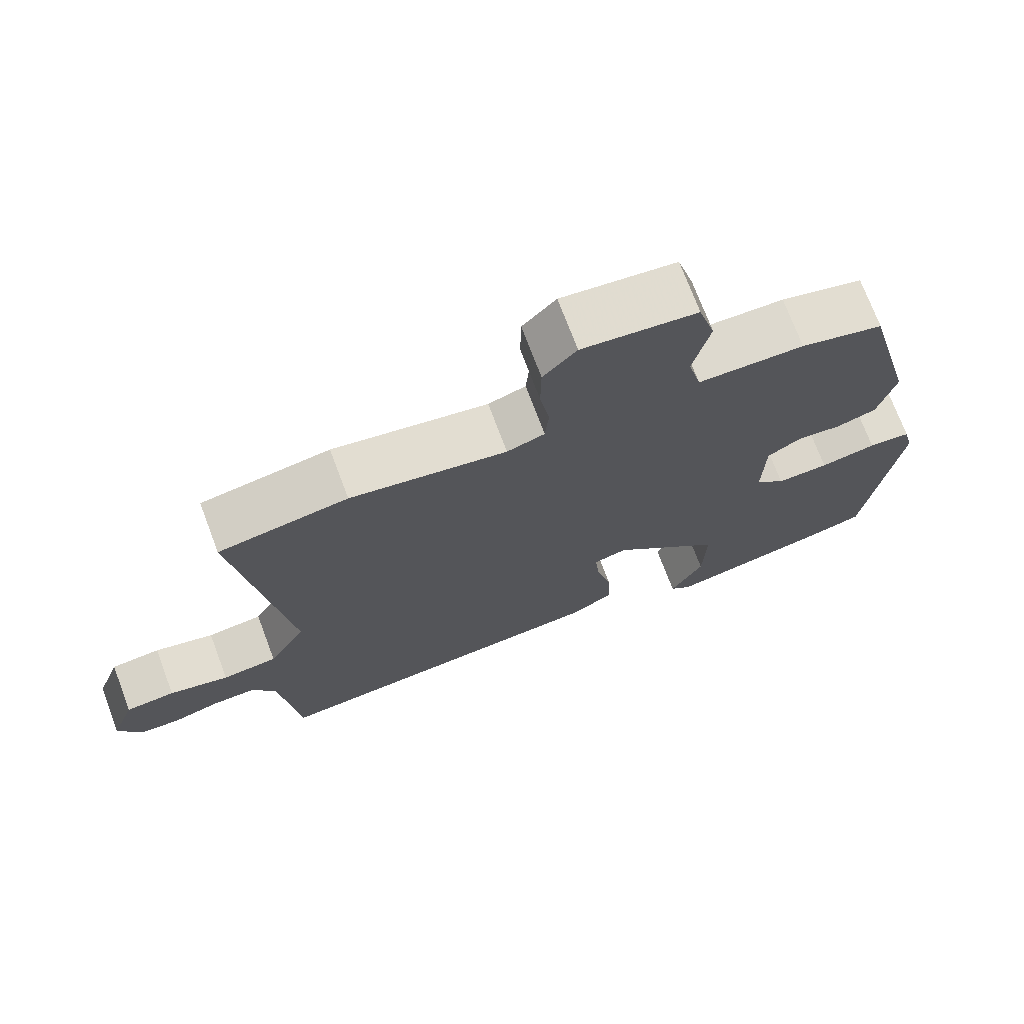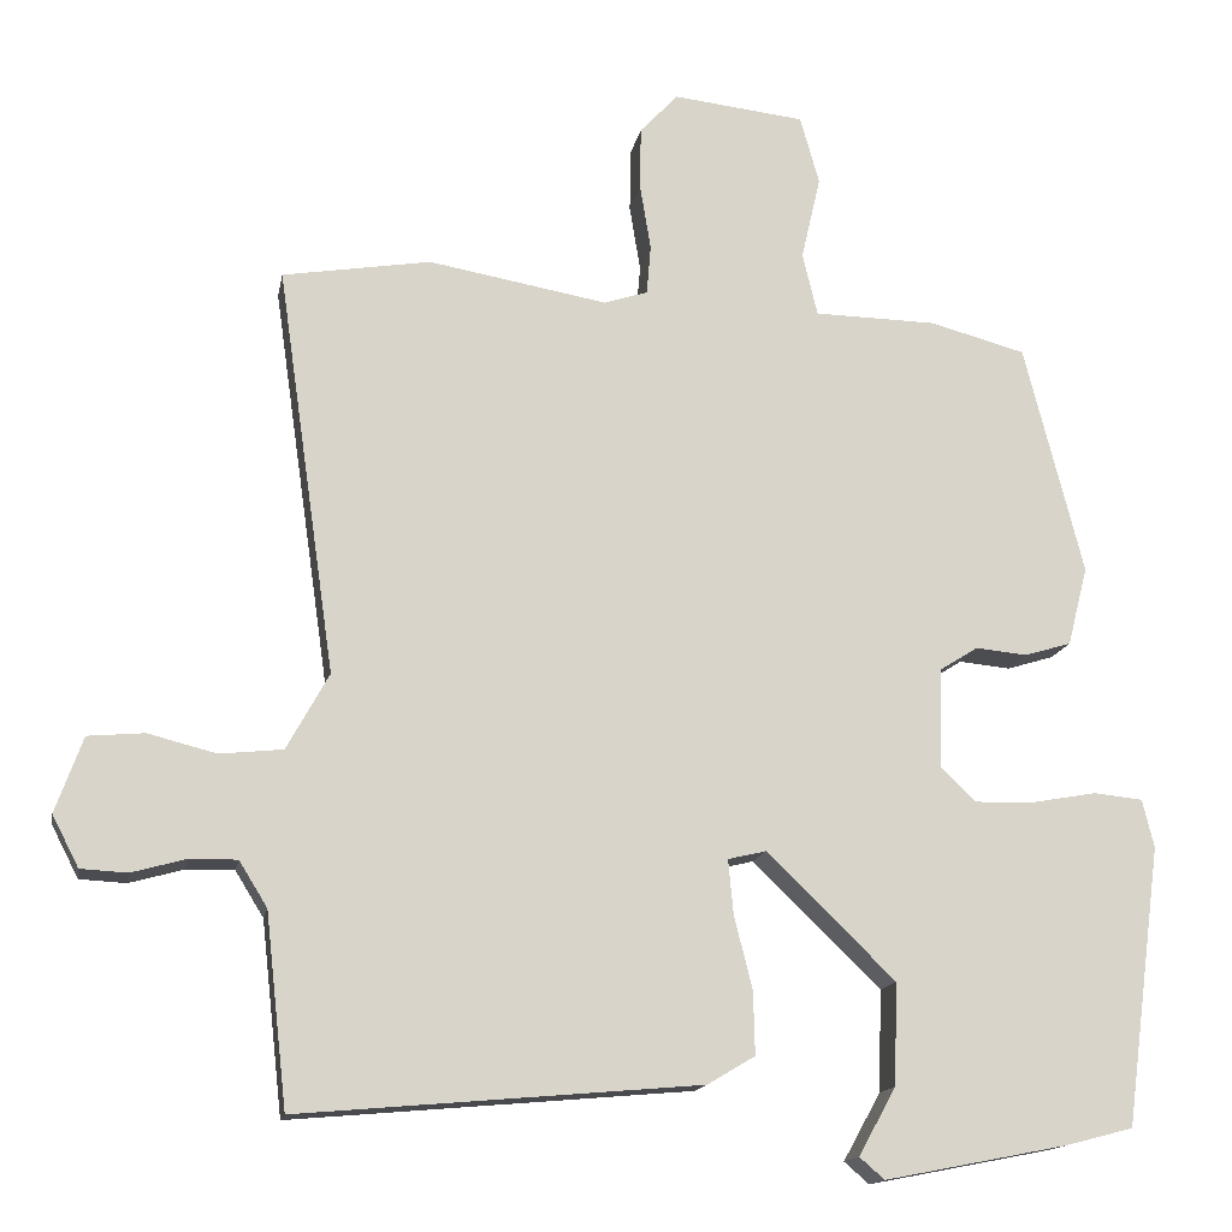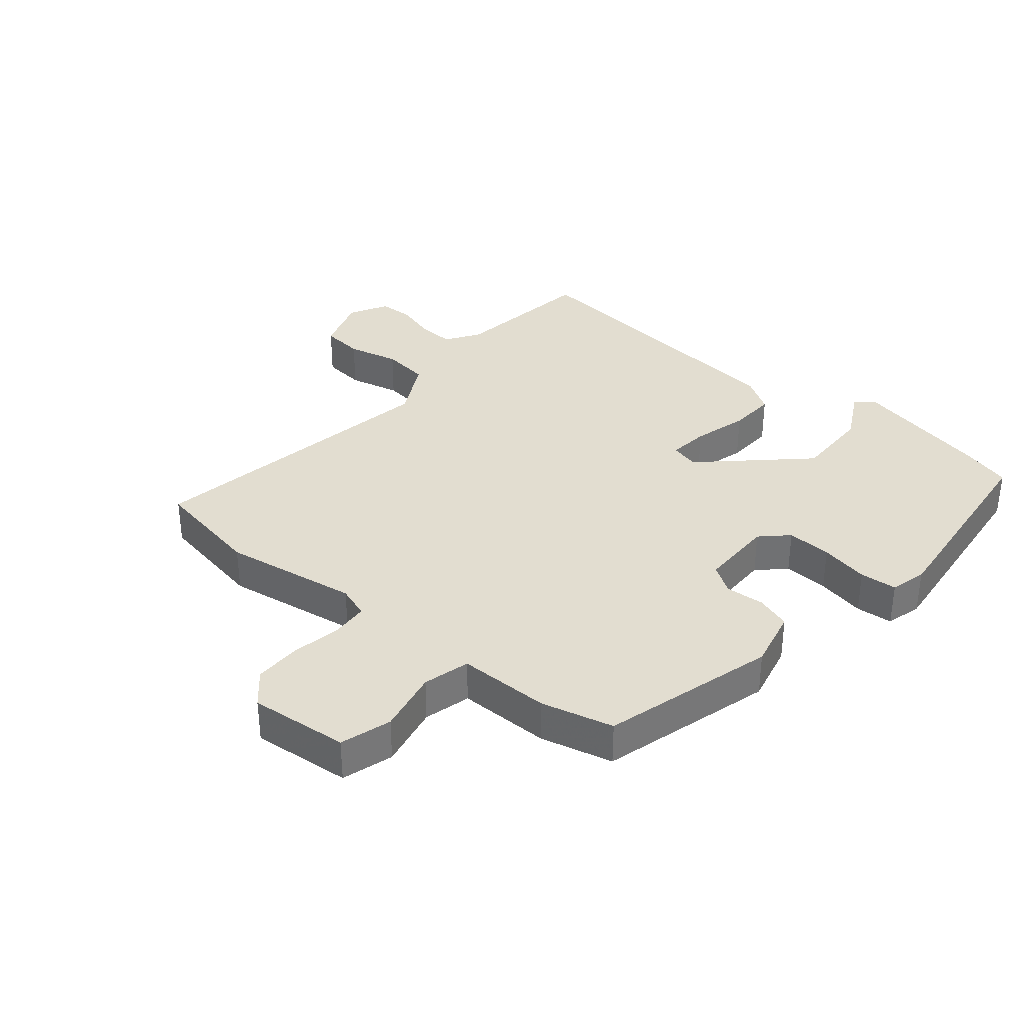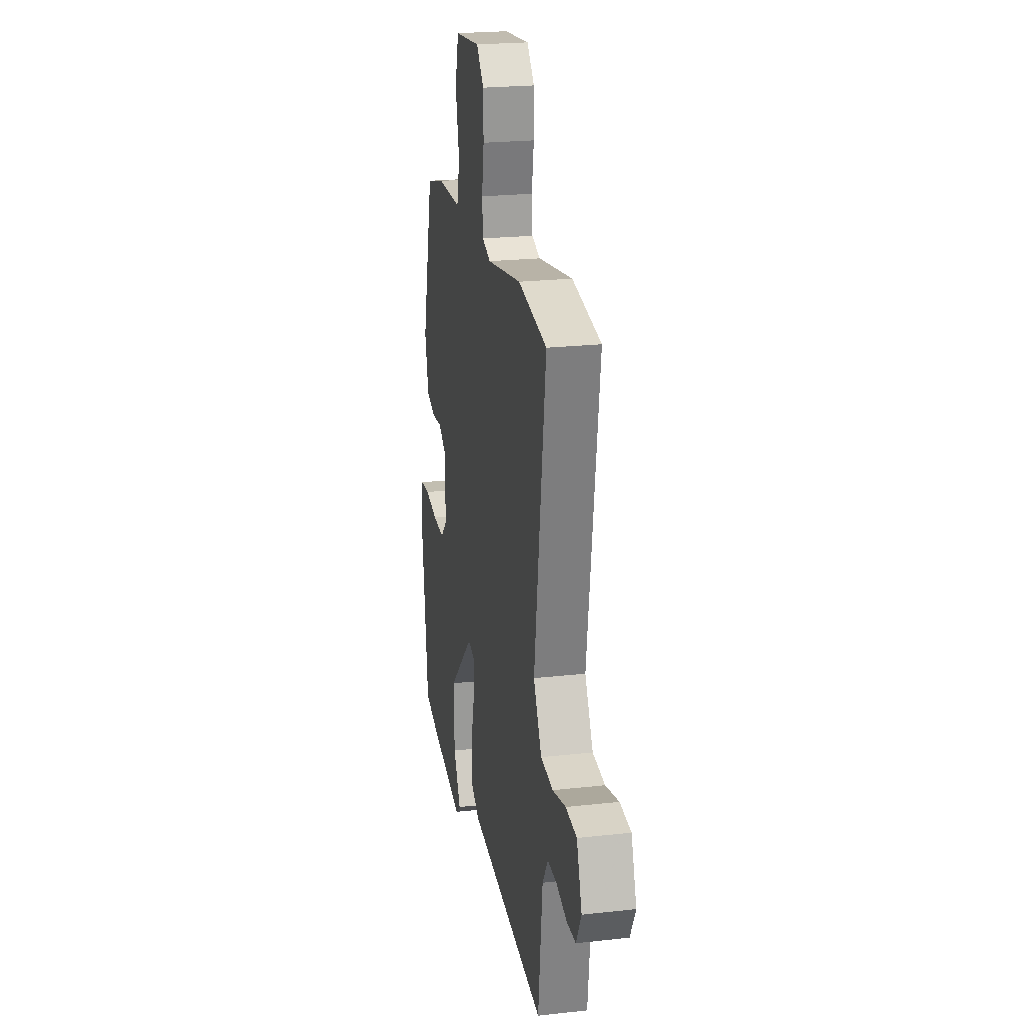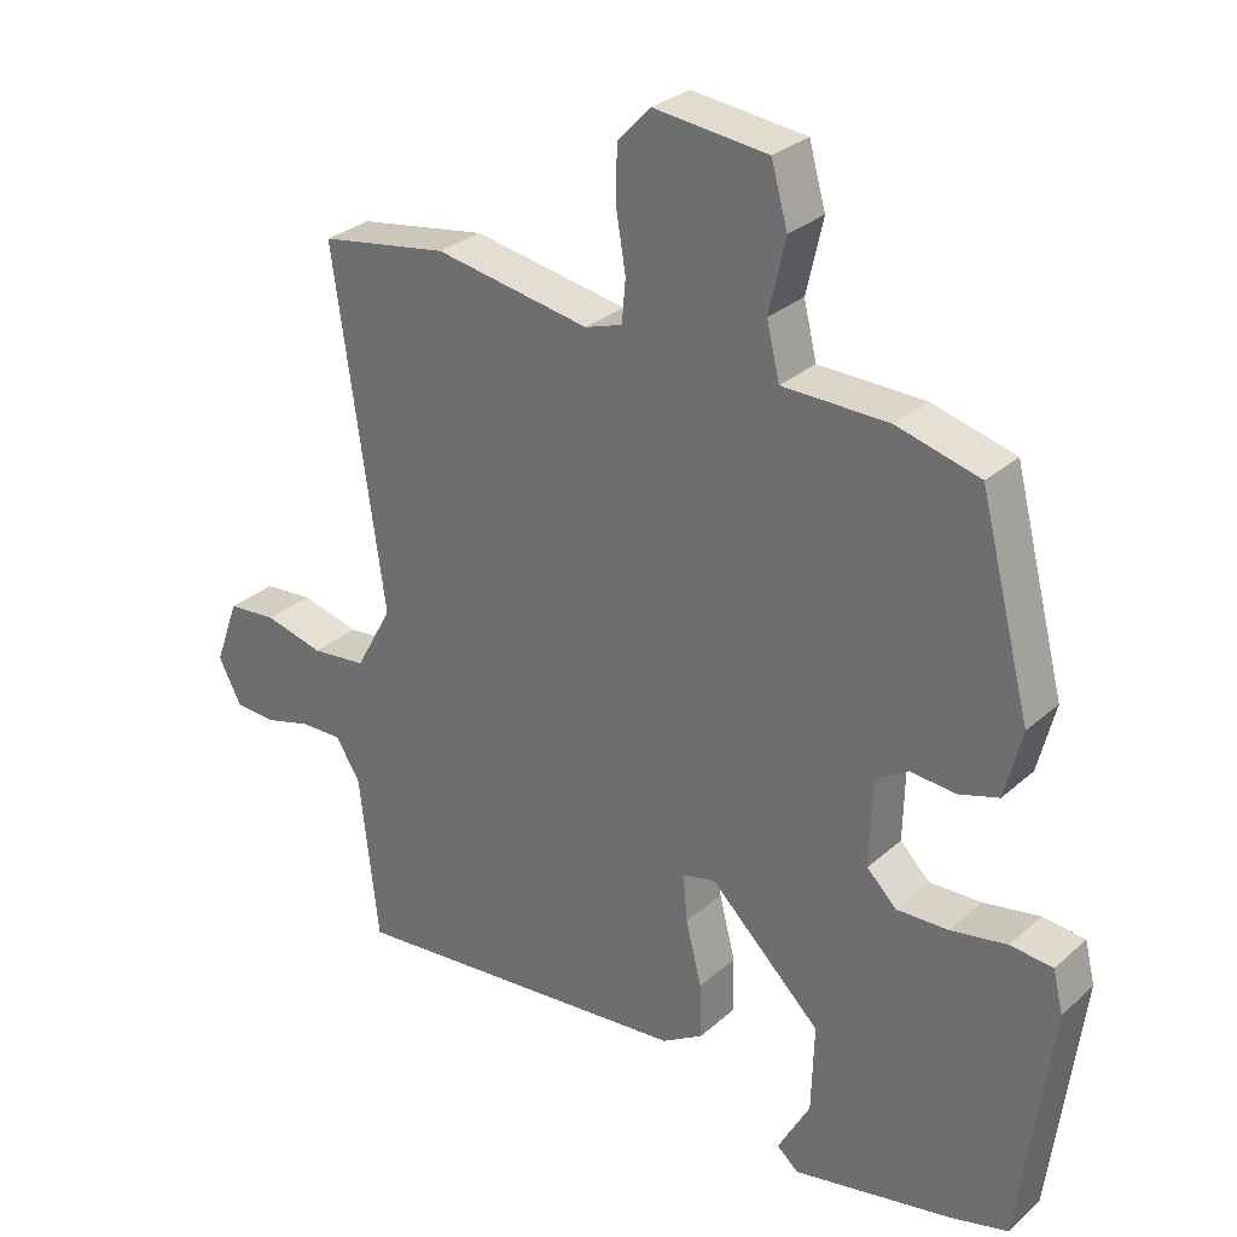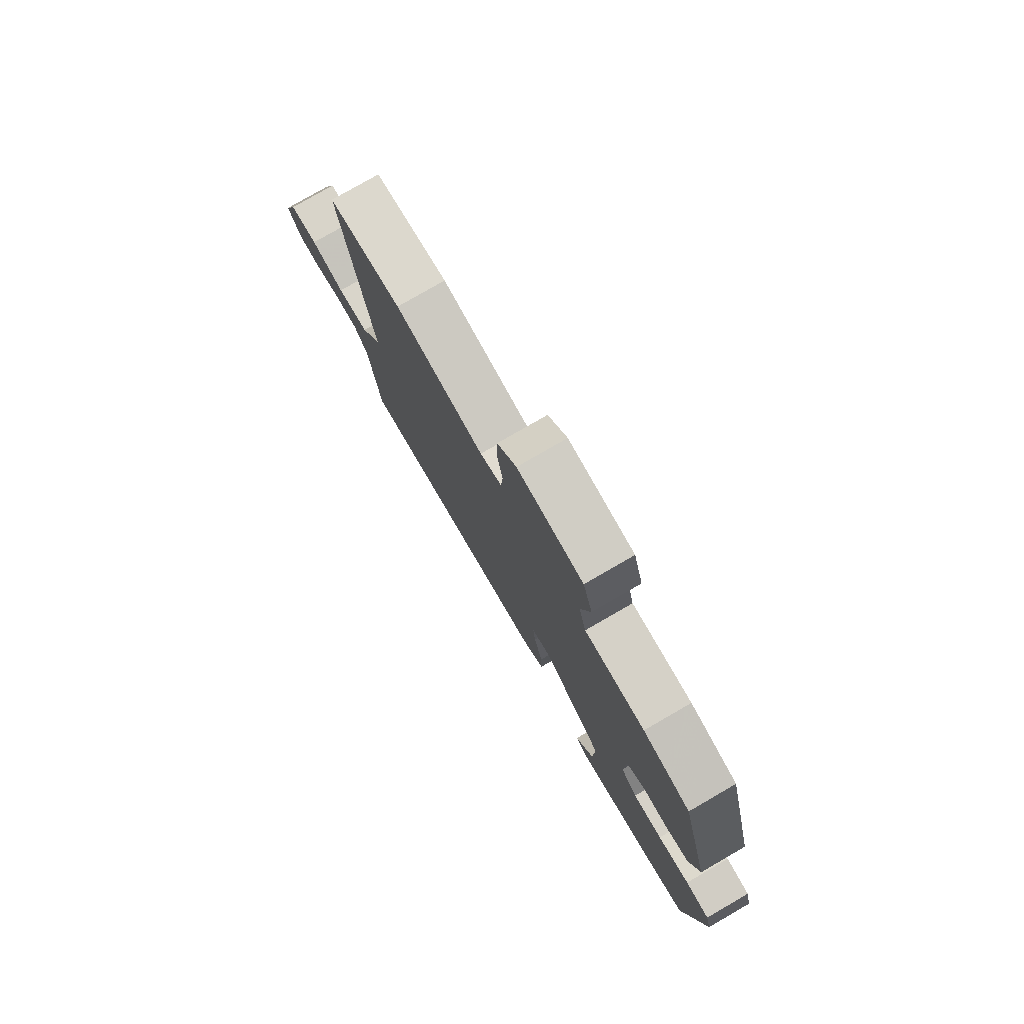
<metadata>
{"format":"obj","ext":"obj","renderer":"f3d","projection":"perspective","resolution":1024,"background":"white","views":[{"elev":72.5,"azim":-20.6,"up":"+Z"},{"elev":-14.8,"azim":-10.3,"up":"+Z"},{"elev":35.1,"azim":41.0,"up":"+Y"},{"elev":23.0,"azim":-100.7,"up":"+Z"},{"elev":29.3,"azim":37.9,"up":"+Z"},{"elev":78.7,"azim":60.0,"up":"+Z"}]}
</metadata>
<code>
v 0.496 0.07 -0.5
v 0.416 0.07 -0.521
v 0.195 0.07 -0.564
v 0.165 0.07 -0.538
v 0.21 0.07 -0.457
v 0.214 0.07 -0.335
v 0.06 0.07 -0.185
v 0.014 0.07 -0.196
v 0.02 0.07 -0.261
v 0.042 0.07 -0.349
v 0.044 0.07 -0.425
v -0.013 0.07 -0.459
v -0.495 0.07 -0.501
v -0.521 0.07 -0.27
v -0.555 0.07 -0.215
v -0.613 0.07 -0.216
v -0.678 0.07 -0.234
v -0.734 0.07 -0.231
v -0.766 0.07 -0.169
v -0.733 0.07 -0.078
v -0.665 0.07 -0.072
v -0.583 0.07 -0.093
v -0.507 0.07 -0.085
v -0.456 0.07 0.007
v -0.526 0.07 0.496
v -0.348 0.07 0.525
v -0.133 0.07 0.487
v -0.081 0.07 0.504
v -0.076 0.07 0.563
v -0.089 0.07 0.642
v -0.088 0.07 0.718
v -0.042 0.07 0.767
v 0.116 0.07 0.749
v 0.139 0.07 0.667
v 0.116 0.07 0.566
v 0.134 0.07 0.491
v 0.281 0.07 0.488
v 0.396 0.07 0.457
v 0.467 0.07 0.179
v 0.443 0.07 0.084
v 0.387 0.07 0.067
v 0.325 0.07 0.073
v 0.279 0.07 0.044
v 0.276 0.07 -0.076
v 0.317 0.07 -0.117
v 0.389 0.07 -0.115
v 0.467 0.07 -0.101
v 0.526 0.07 -0.107
v 0.54 0.07 -0.165
v 0.496 0 -0.5
v 0.416 0 -0.521
v 0.195 0 -0.564
v 0.165 0 -0.538
v 0.21 0 -0.457
v 0.214 0 -0.335
v 0.06 0 -0.185
v 0.014 0 -0.196
v 0.02 0 -0.261
v 0.042 0 -0.349
v 0.044 0 -0.425
v -0.013 0 -0.459
v -0.495 0 -0.501
v -0.521 0 -0.27
v -0.555 0 -0.215
v -0.613 0 -0.216
v -0.678 0 -0.234
v -0.734 0 -0.231
v -0.766 0 -0.169
v -0.733 0 -0.078
v -0.665 0 -0.072
v -0.583 0 -0.093
v -0.507 0 -0.085
v -0.456 0 0.007
v -0.526 0 0.496
v -0.348 0 0.525
v -0.133 0 0.487
v -0.081 0 0.504
v -0.076 0 0.563
v -0.089 0 0.642
v -0.088 0 0.718
v -0.042 0 0.767
v 0.116 0 0.749
v 0.139 0 0.667
v 0.116 0 0.566
v 0.134 0 0.491
v 0.281 0 0.488
v 0.396 0 0.457
v 0.467 0 0.179
v 0.443 0 0.084
v 0.387 0 0.067
v 0.325 0 0.073
v 0.279 0 0.044
v 0.276 0 -0.076
v 0.317 0 -0.117
v 0.389 0 -0.115
v 0.467 0 -0.101
v 0.526 0 -0.107
v 0.54 0 -0.165
f 1 2 3
f 49 1 3
f 48 49 3
f 47 48 3
f 46 47 3
f 45 46 3
f 44 45 3
f 40 41 42
f 39 40 42
f 38 39 42
f 37 38 42
f 36 37 42
f 36 42 43
f 33 34 35
f 32 33 35
f 31 32 35
f 30 31 35
f 29 30 35
f 28 29 35 36
f 36 43 44
f 28 36 44
f 27 28 44
f 26 27 44
f 25 26 44
f 24 25 44
f 20 21 22
f 19 20 22
f 18 19 22
f 17 18 22
f 16 17 22
f 15 16 22 23
f 23 24 44
f 15 23 44
f 14 15 44
f 12 13 14
f 11 12 14
f 10 11 14
f 9 10 14
f 3 4 5
f 44 3 5
f 44 5 6
f 8 9 14
f 7 8 14 44
f 6 7 44
f 52 51 50
f 52 50 98
f 52 98 97
f 52 97 96
f 52 96 95
f 52 95 94
f 52 94 93
f 91 90 89
f 91 89 88
f 91 88 87
f 91 87 86
f 91 86 85
f 92 91 85
f 84 83 82
f 84 82 81
f 84 81 80
f 84 80 79
f 84 79 78
f 85 84 78 77
f 93 92 85
f 93 85 77
f 93 77 76
f 93 76 75
f 93 75 74
f 93 74 73
f 71 70 69
f 71 69 68
f 71 68 67
f 71 67 66
f 71 66 65
f 72 71 65 64
f 93 73 72
f 93 72 64
f 93 64 63
f 63 62 61
f 63 61 60
f 63 60 59
f 63 59 58
f 54 53 52
f 54 52 93
f 55 54 93
f 63 58 57
f 93 63 57 56
f 93 56 55
f 1 50 51 2
f 2 51 52 3
f 3 52 53 4
f 4 53 54 5
f 5 54 55 6
f 6 55 56 7
f 7 56 57 8
f 8 57 58 9
f 9 58 59 10
f 10 59 60 11
f 11 60 61 12
f 12 61 62 13
f 13 62 63 14
f 14 63 64 15
f 15 64 65 16
f 16 65 66 17
f 17 66 67 18
f 18 67 68 19
f 19 68 69 20
f 20 69 70 21
f 21 70 71 22
f 22 71 72 23
f 23 72 73 24
f 24 73 74 25
f 25 74 75 26
f 26 75 76 27
f 27 76 77 28
f 28 77 78 29
f 29 78 79 30
f 30 79 80 31
f 31 80 81 32
f 32 81 82 33
f 33 82 83 34
f 34 83 84 35
f 35 84 85 36
f 36 85 86 37
f 37 86 87 38
f 38 87 88 39
f 39 88 89 40
f 40 89 90 41
f 41 90 91 42
f 42 91 92 43
f 43 92 93 44
f 44 93 94 45
f 45 94 95 46
f 46 95 96 47
f 47 96 97 48
f 48 97 98 49
f 49 98 50 1

</code>
